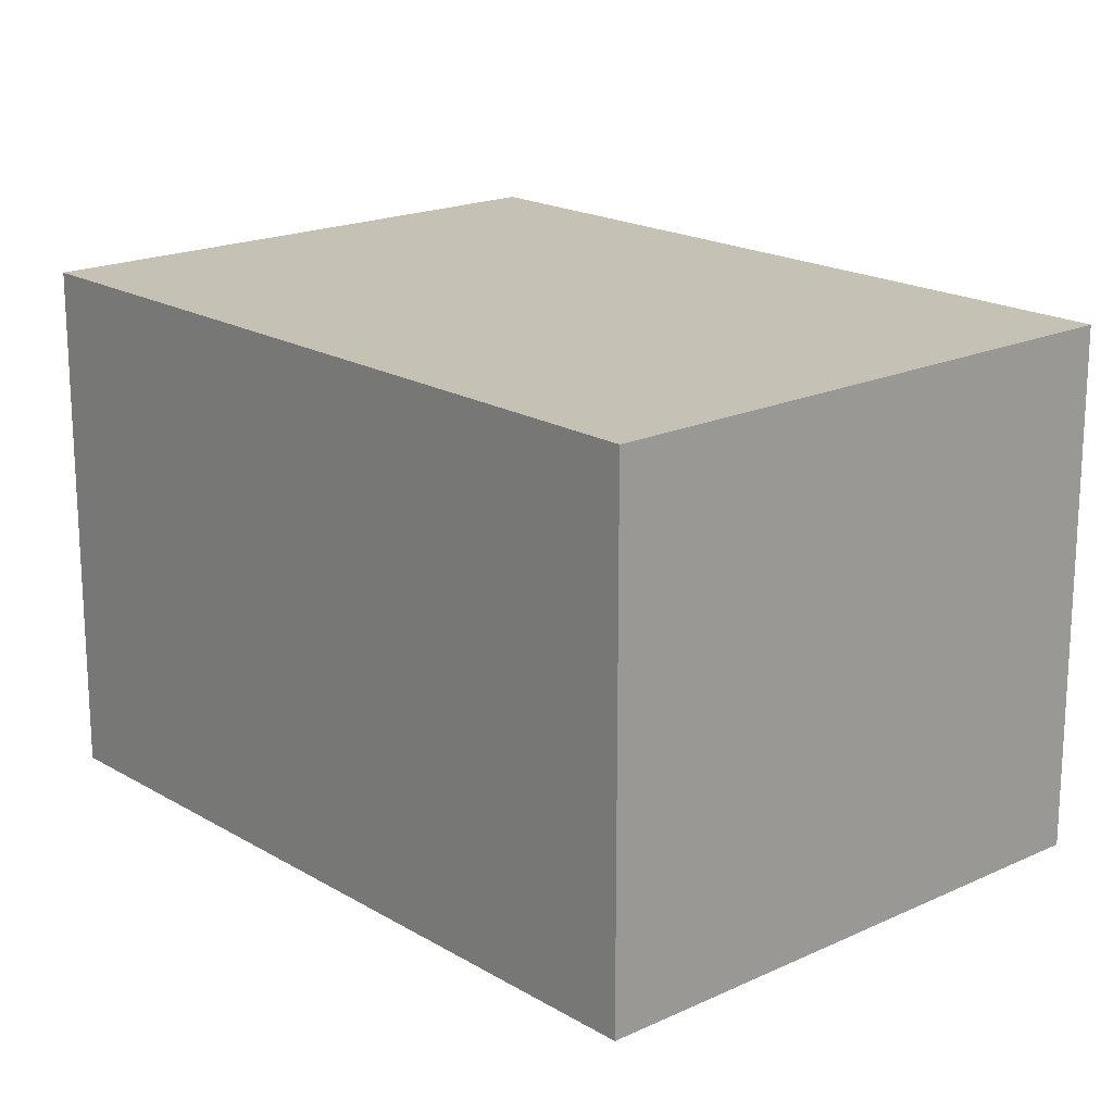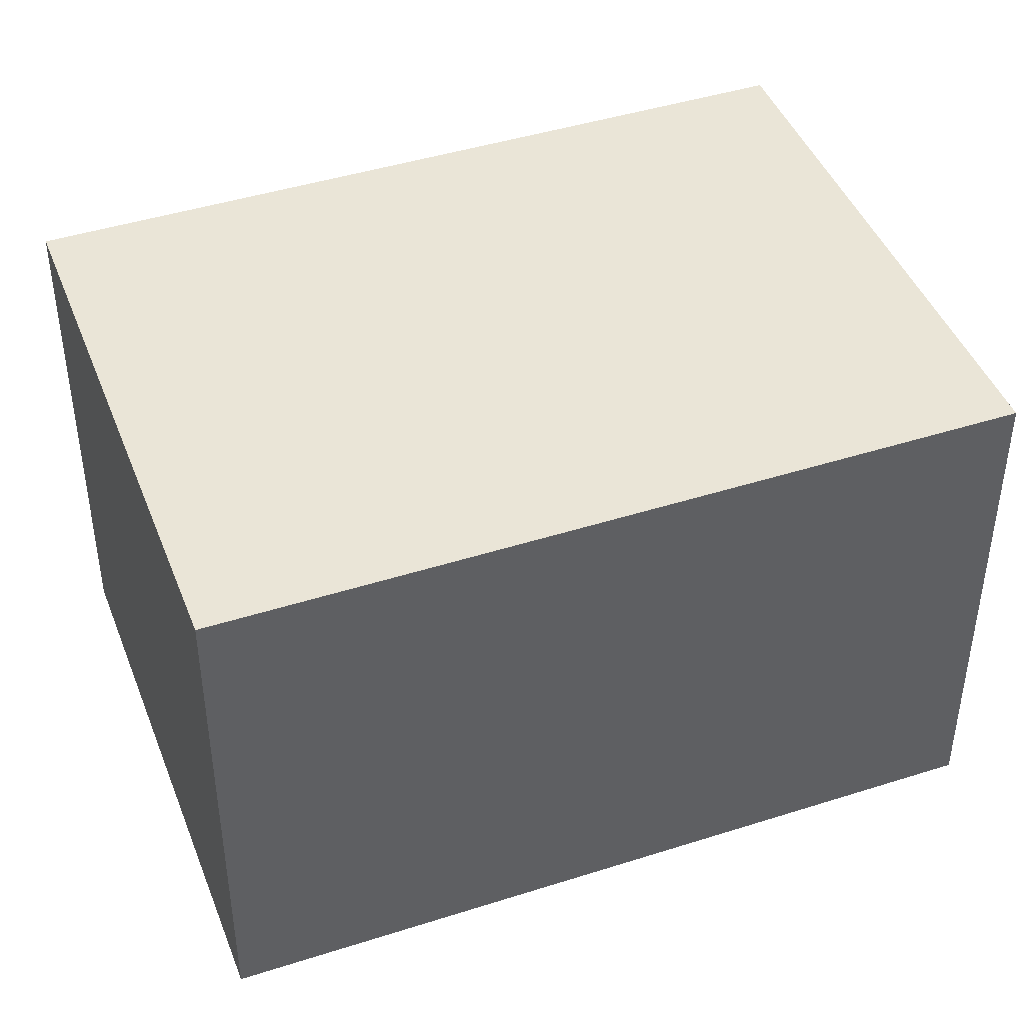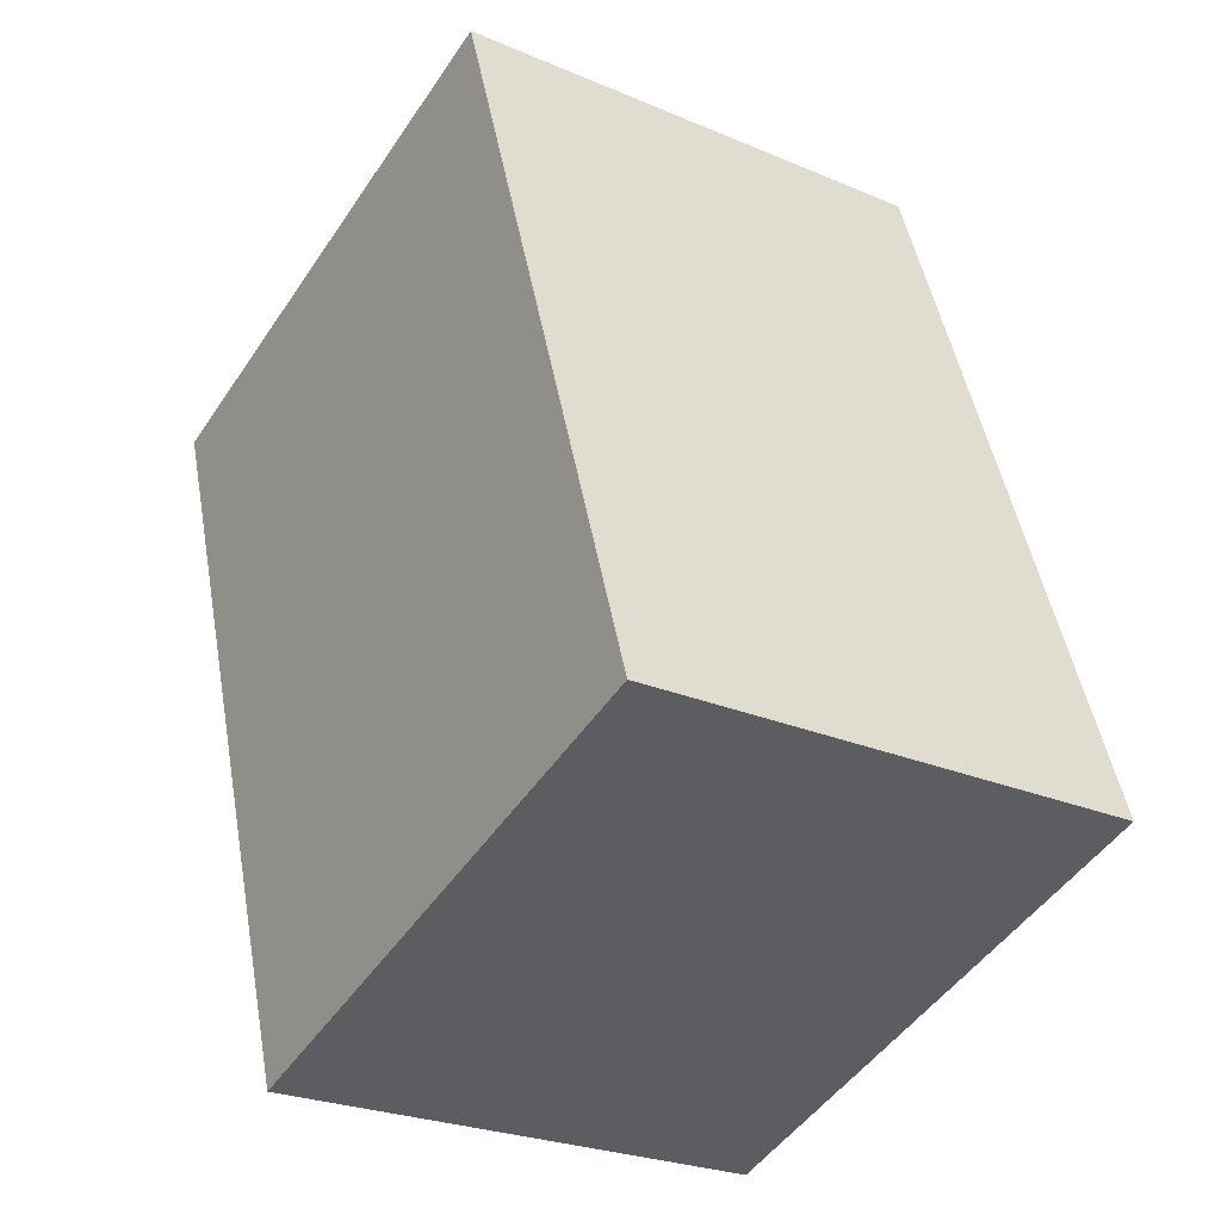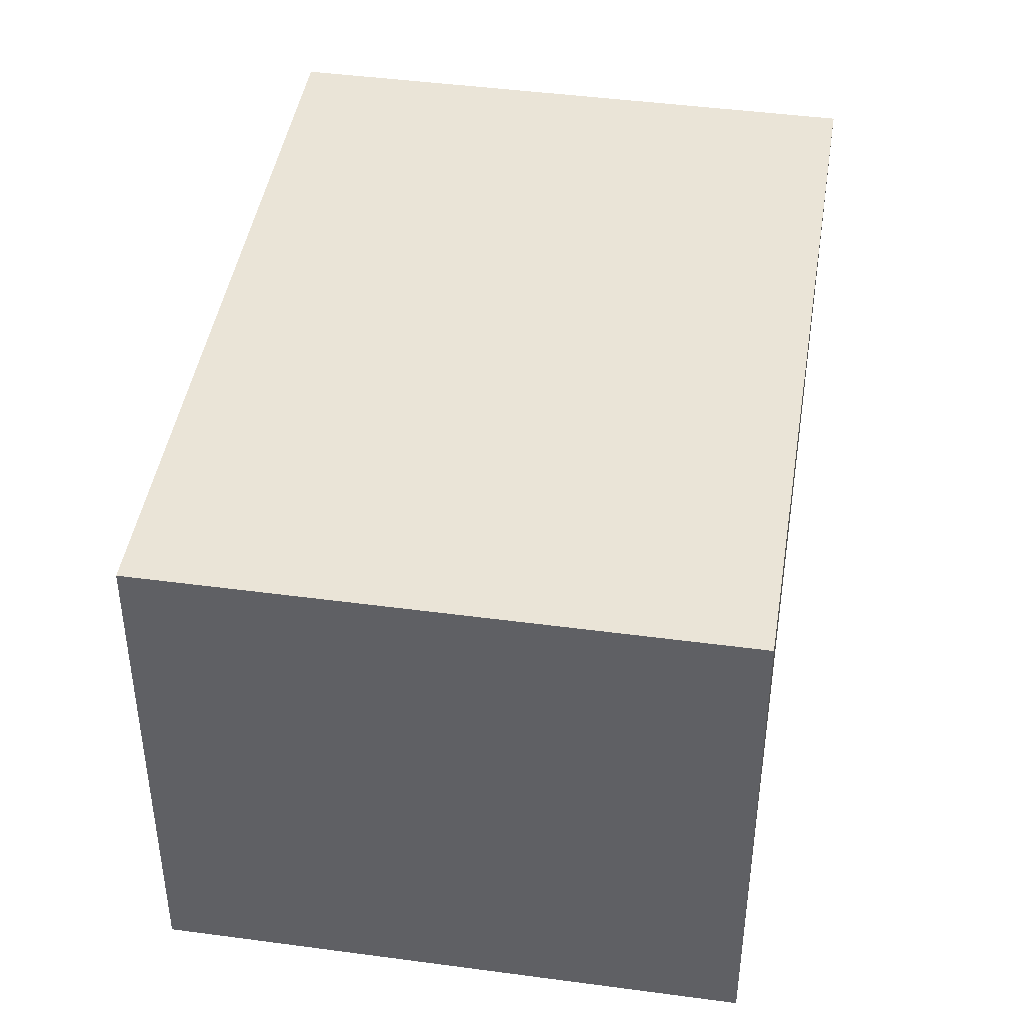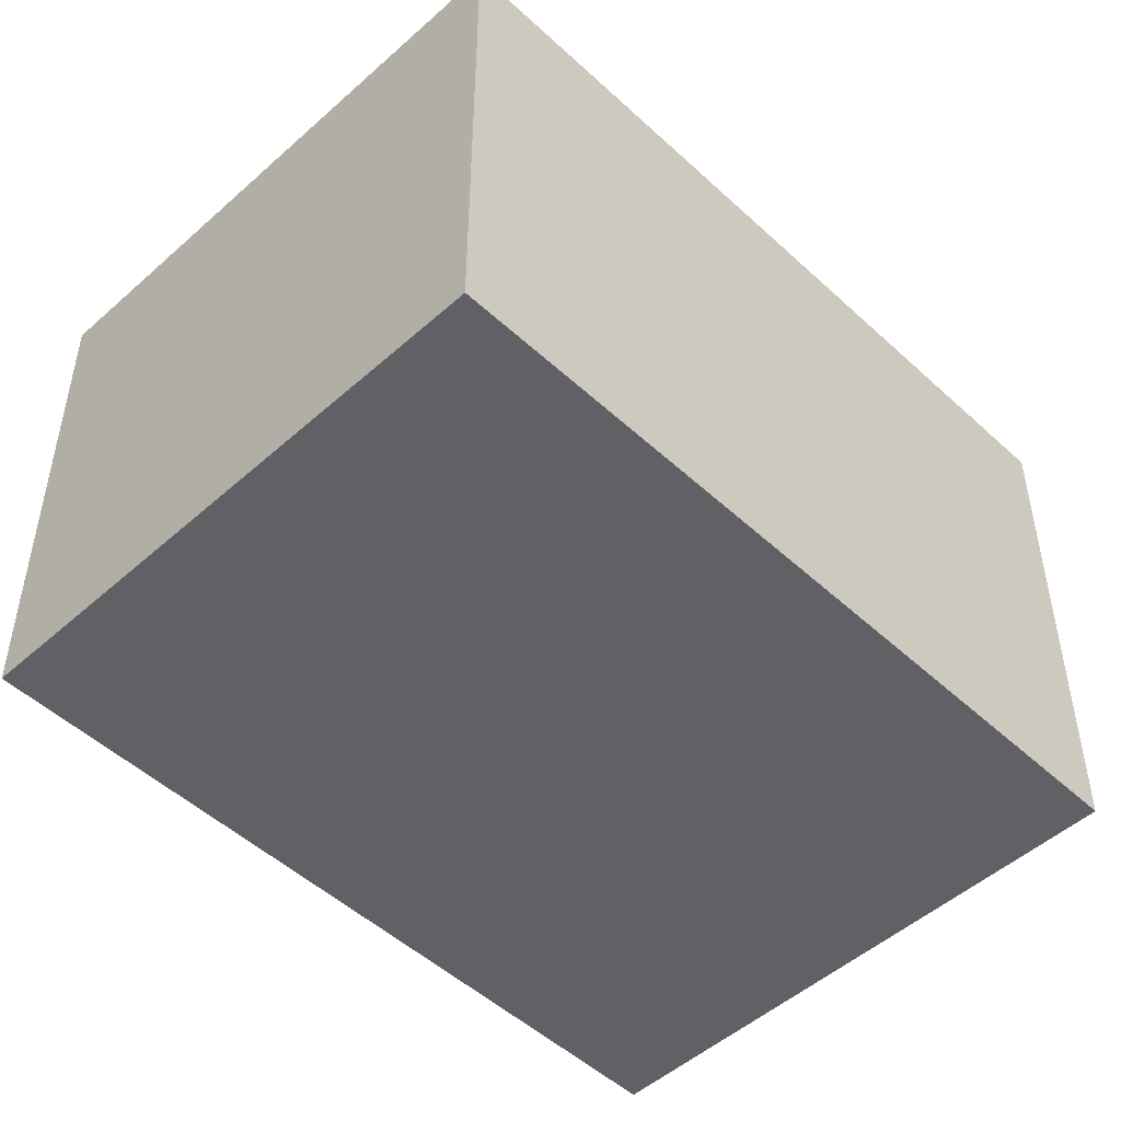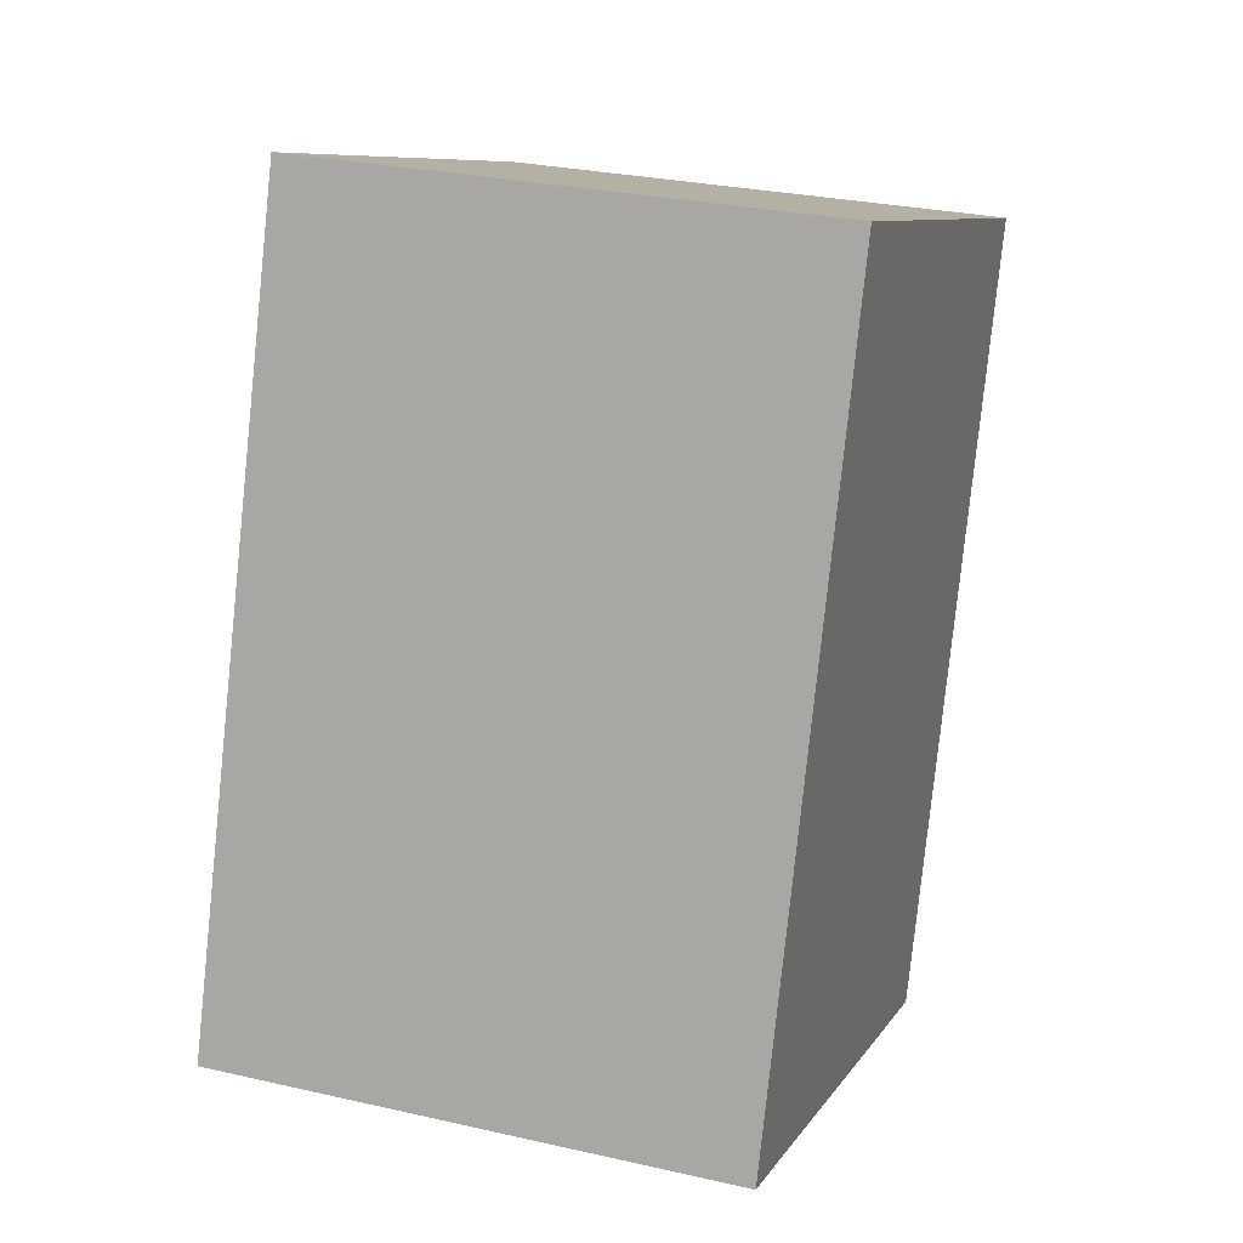
<metadata>
{"format":"obj","ext":"obj","renderer":"f3d","projection":"perspective","resolution":1024,"background":"white","views":[{"elev":18.7,"azim":156.9,"up":"+Y"},{"elev":44.1,"azim":-92.0,"up":"+Y"},{"elev":-25.8,"azim":-124.1,"up":"+Z"},{"elev":43.7,"azim":27.5,"up":"+Y"},{"elev":-49.8,"azim":63.0,"up":"+Y"},{"elev":28.0,"azim":-70.9,"up":"+Z"}]}
</metadata>
<code>
v  16.08 10.28 11.51
v  4.05 10.28 12.08
v  5.09 10.28 15.18
v  1.496 10.28 4.462
v  11.01 10.28 -3.681
v  1.496 10.28 -0.5
v  0 10.28 6.297e-16
v  5.09 -9.296e-16 15.18
v  4.05 -7.397e-16 12.08
v  1.496 -2.732e-16 4.462
v  0 0 0
v  16.08 -7.045e-16 11.51
v  11.01 2.254e-16 -3.681
v  1.496 3.062e-17 -0.5
g defaultobject
f 1 2 3
f 2 1 4
f 4 1 5
f 4 5 6
f 4 6 7
f 2 8 3
f 8 2 4
f 8 4 9
f 9 4 7
f 9 7 10
f 10 7 11
f 8 1 3
f 1 8 12
f 12 5 1
f 5 12 13
f 13 6 5
f 6 13 7
f 7 13 14
f 7 14 11
f 8 13 12
f 13 8 9
f 13 9 10
f 13 10 14
f 14 10 11

</code>
